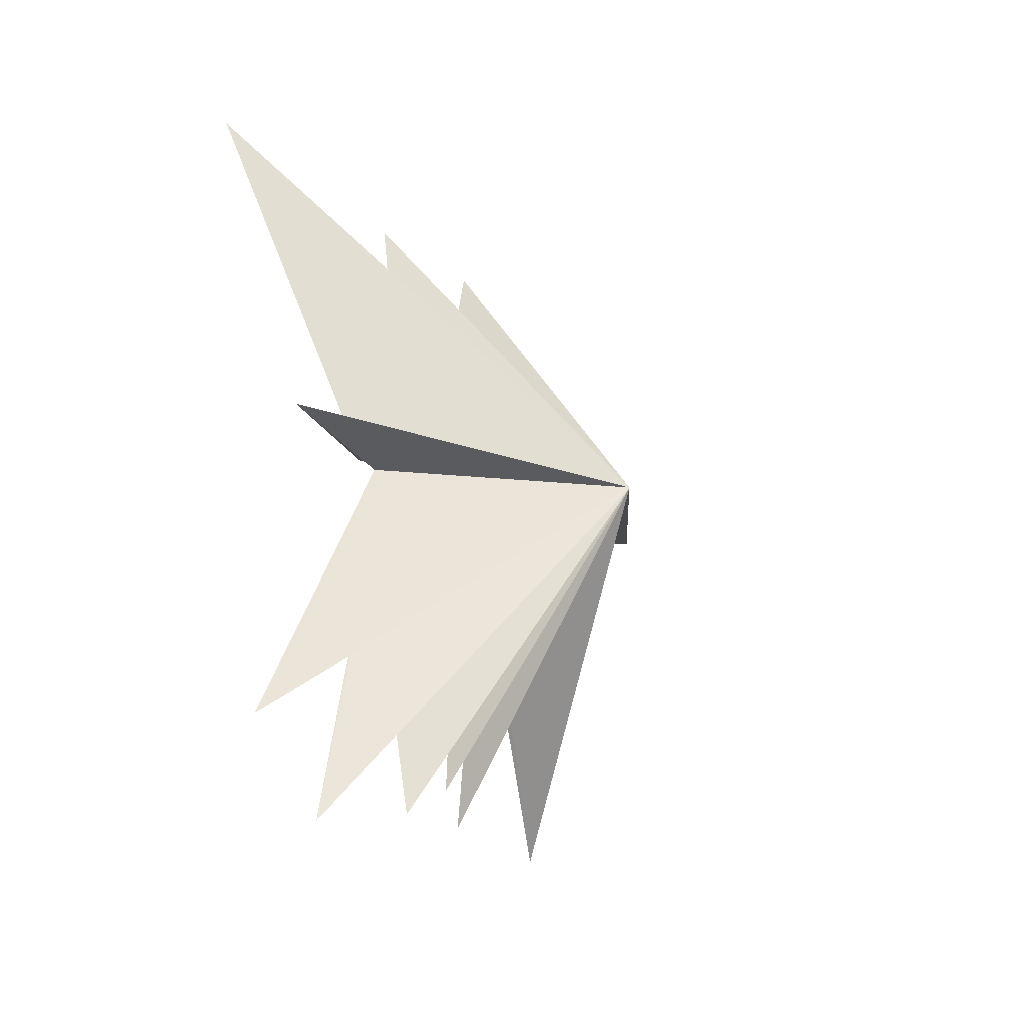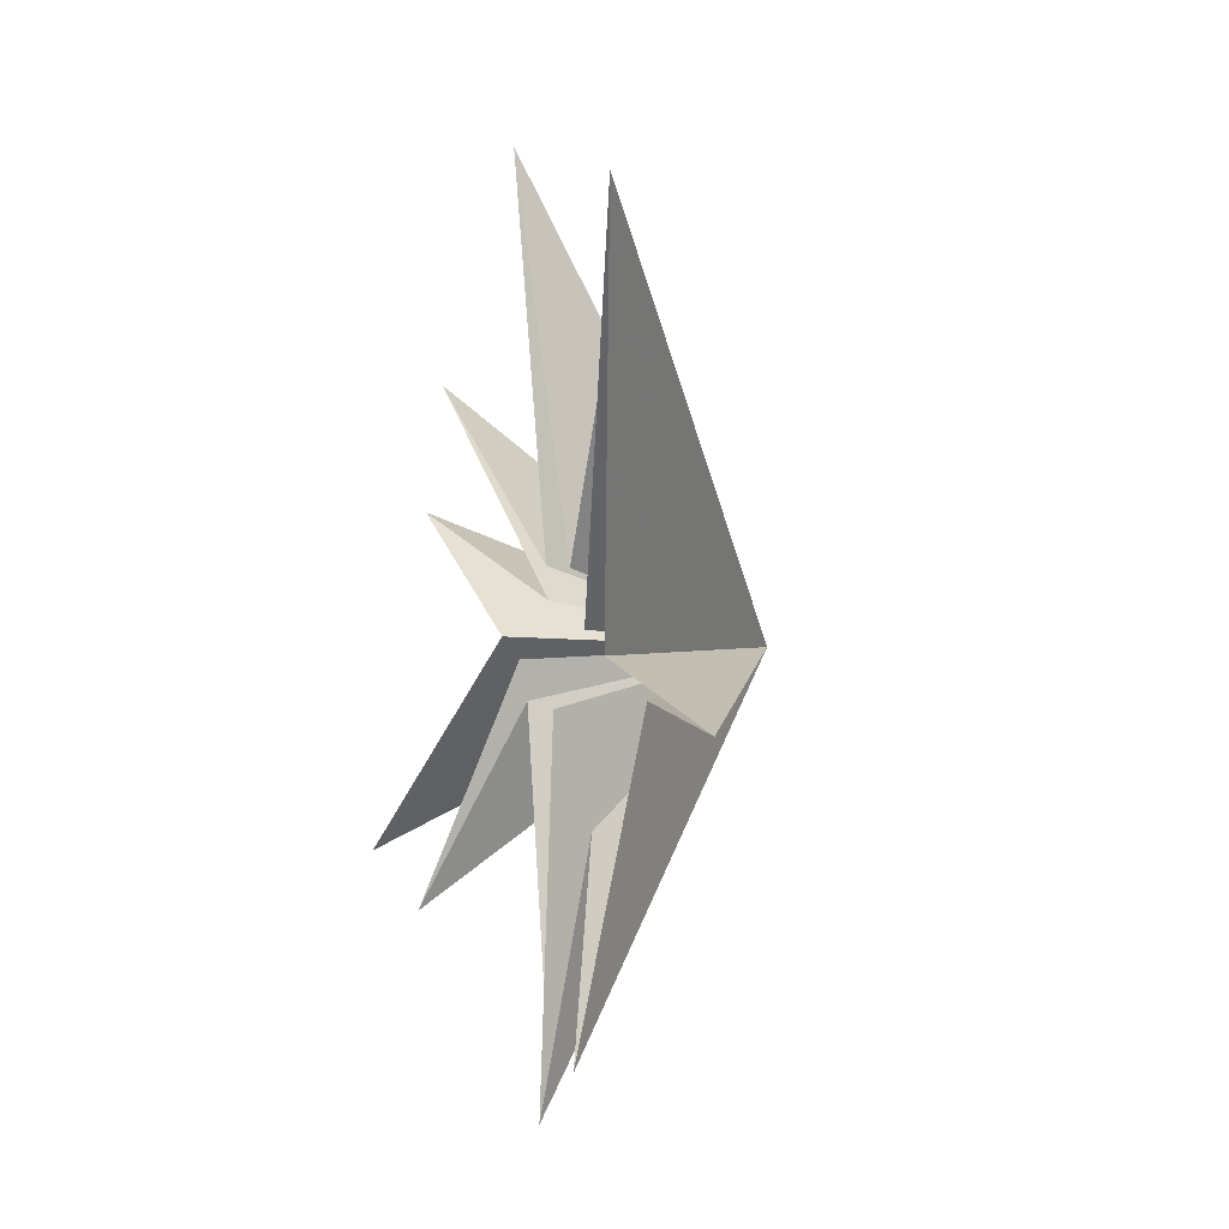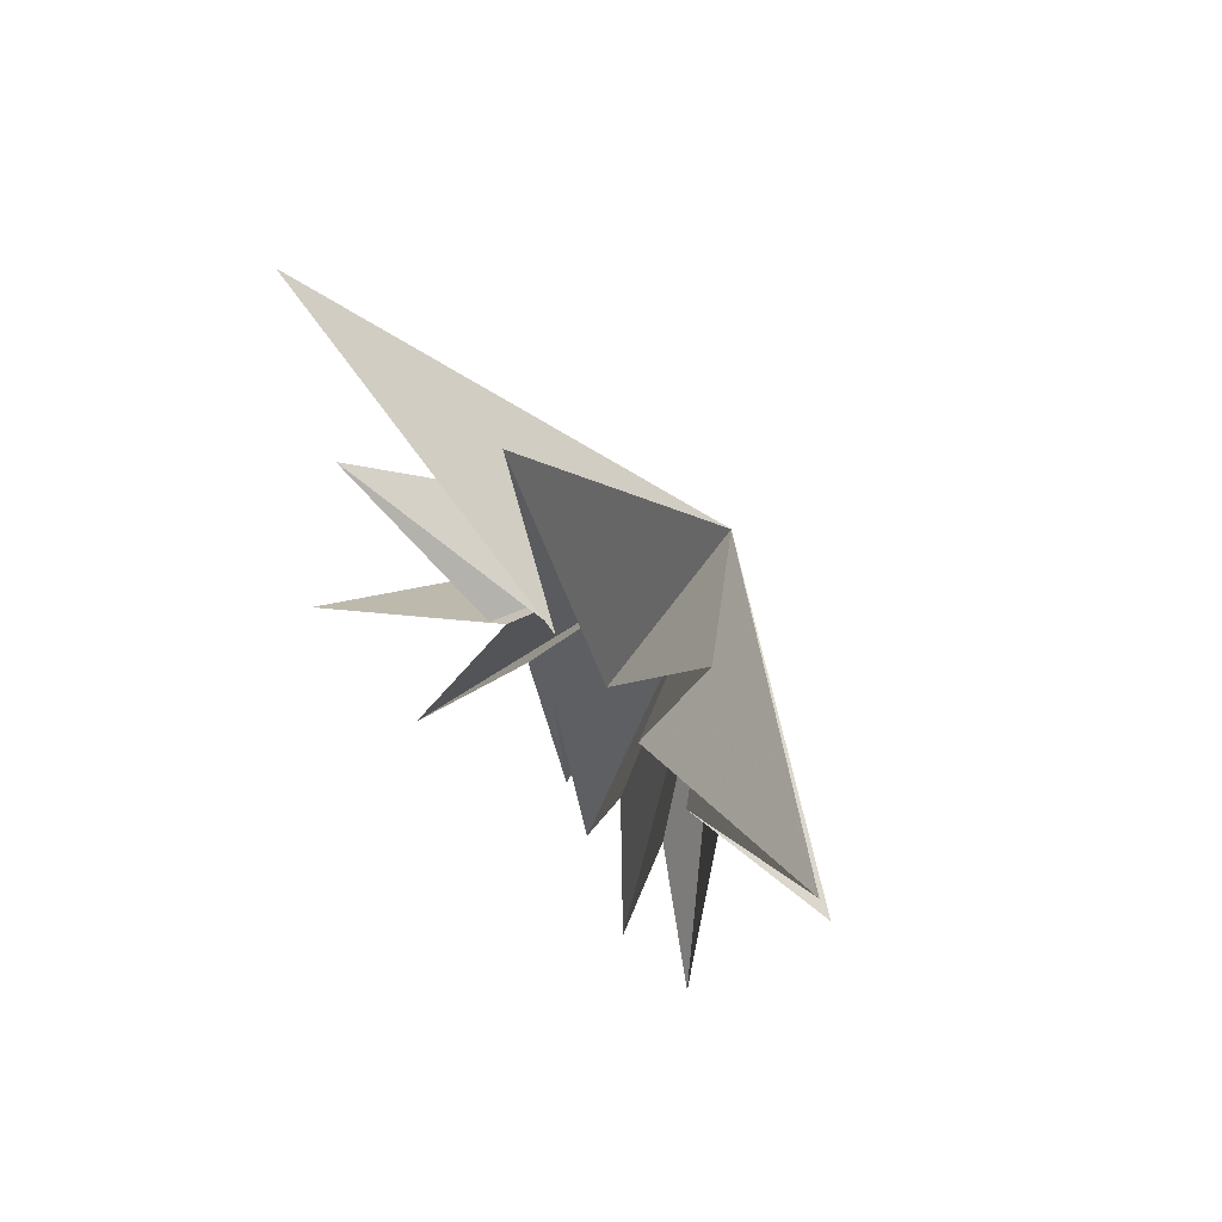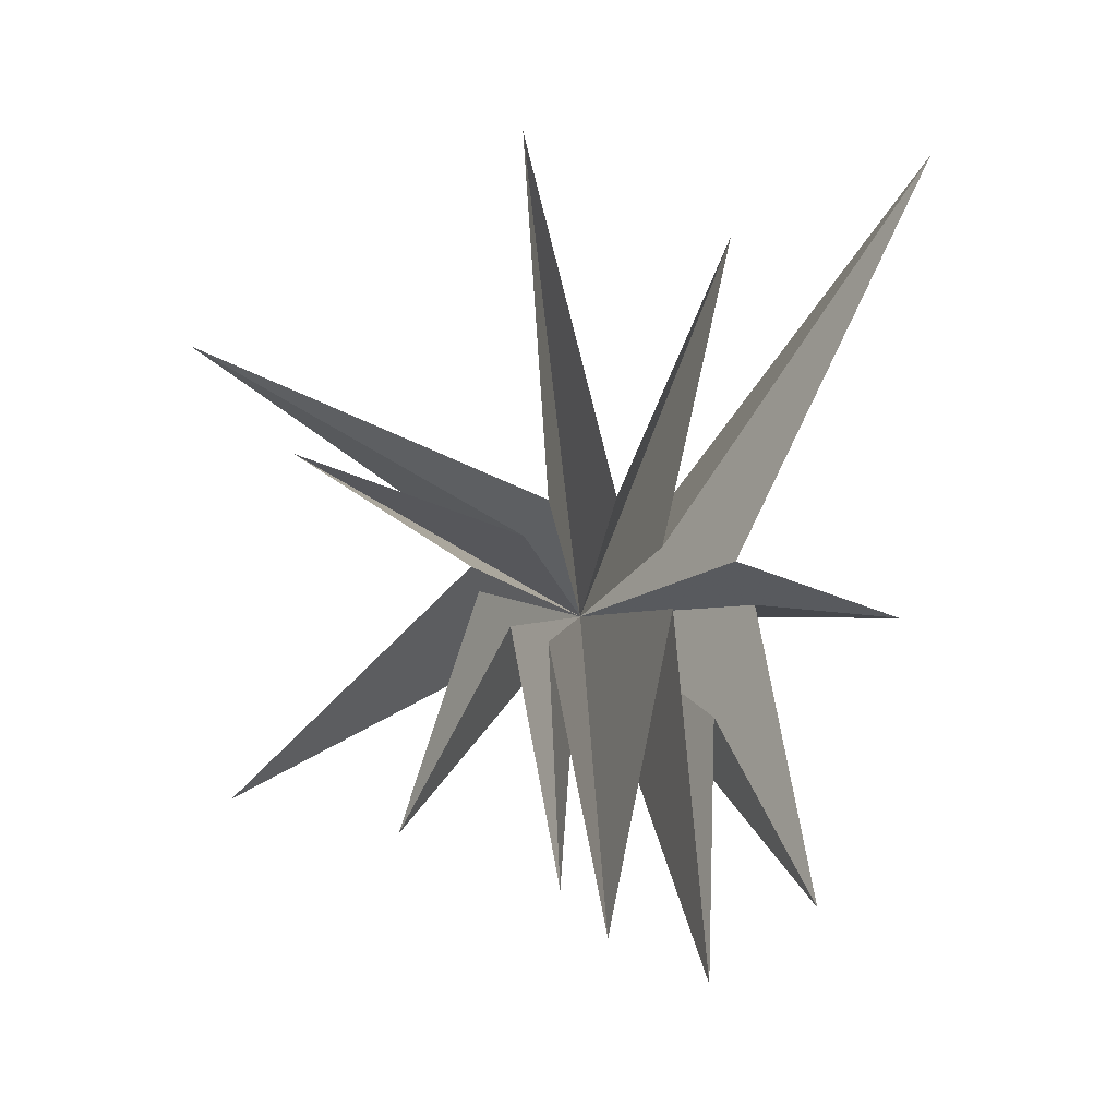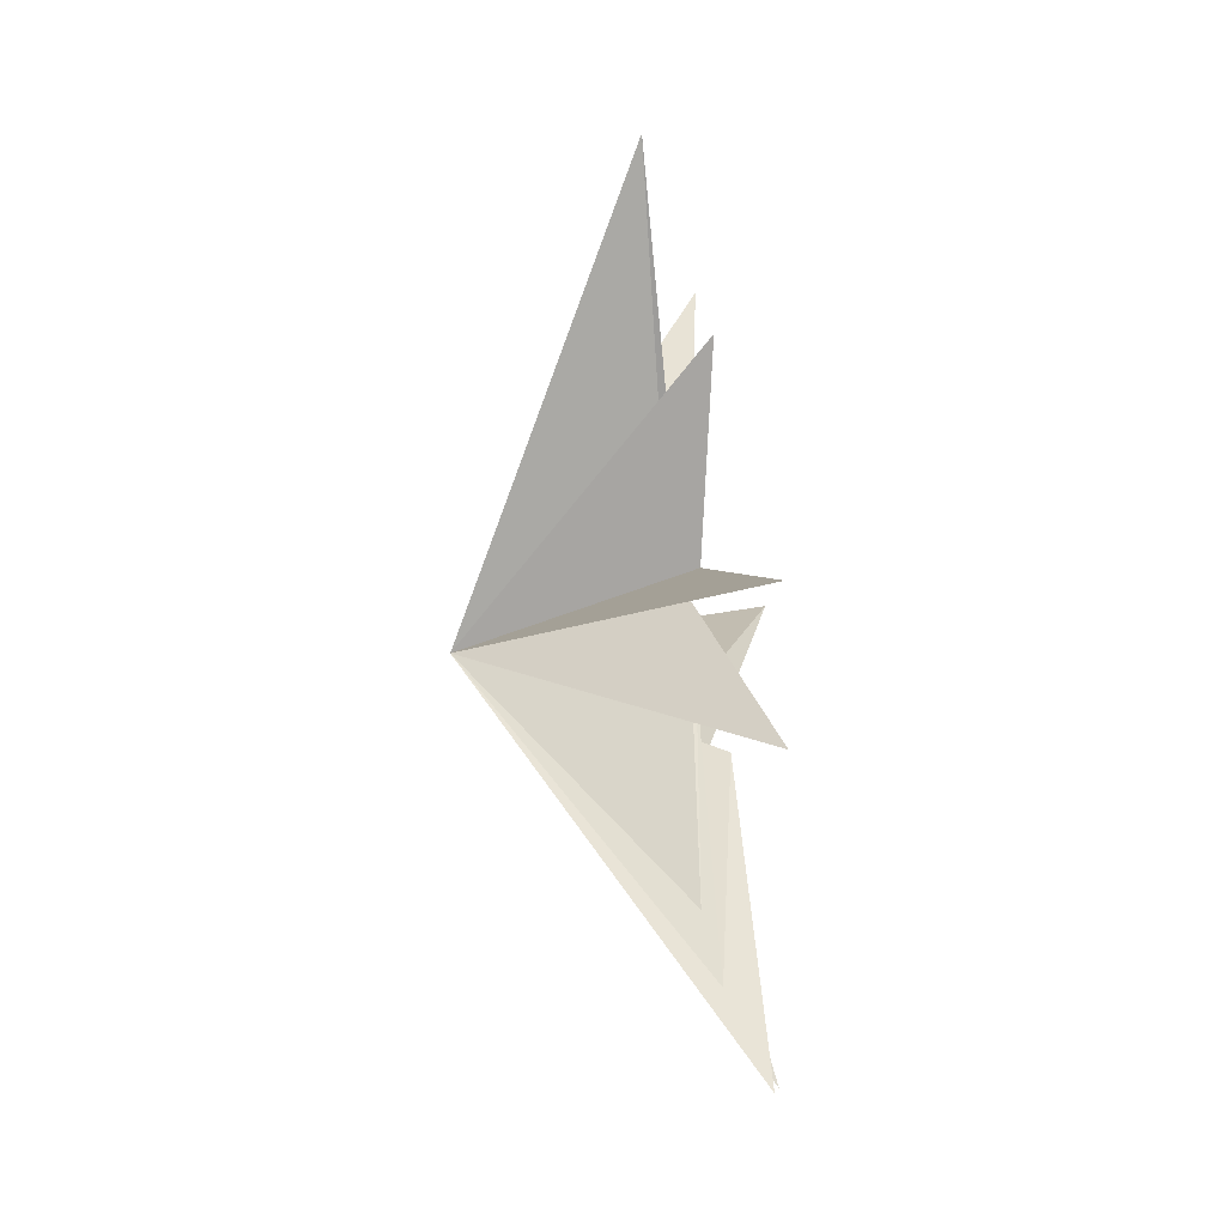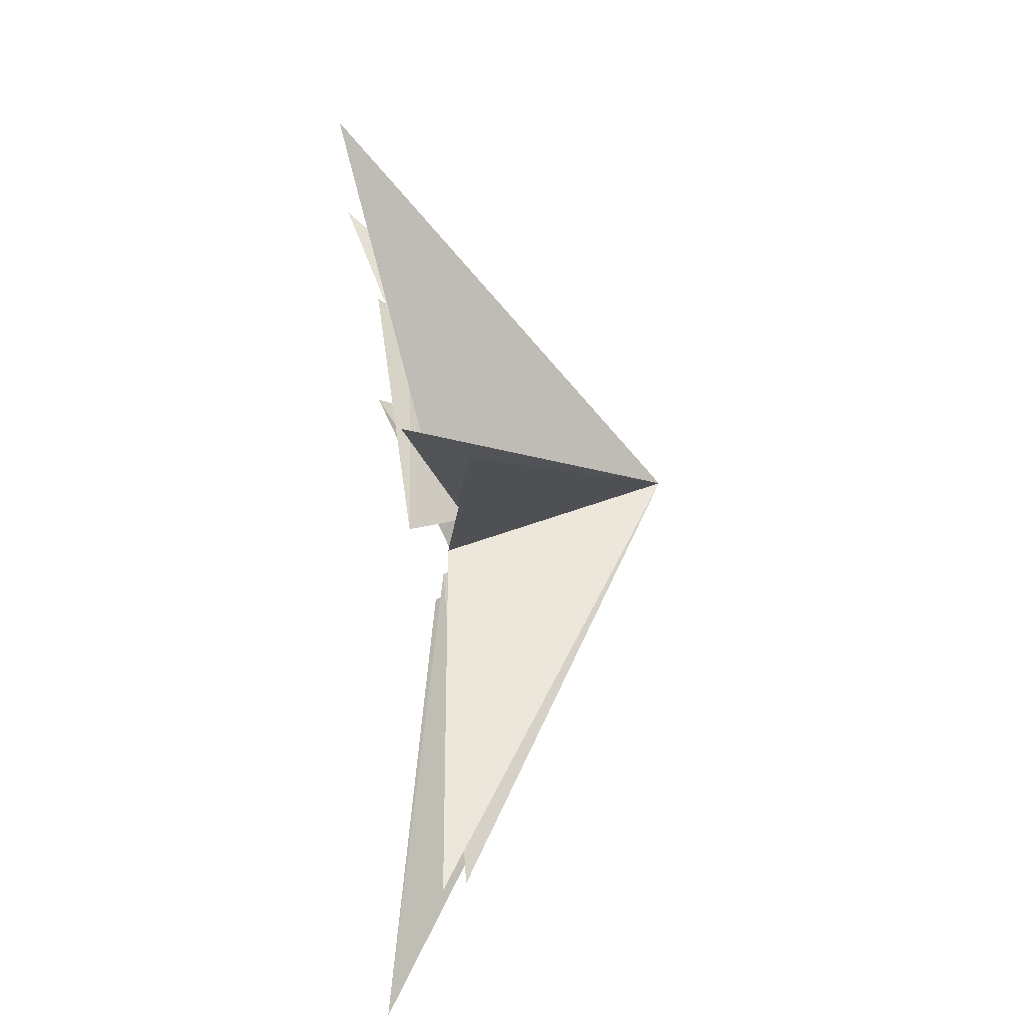
<metadata>
{"format":"obj","ext":"obj","renderer":"f3d","projection":"perspective","resolution":1024,"background":"white","views":[{"elev":-38.3,"azim":-149.5,"up":"+Y"},{"elev":3.7,"azim":158.6,"up":"+Y"},{"elev":67.9,"azim":135.9,"up":"+Y"},{"elev":-11.5,"azim":95.3,"up":"+Y"},{"elev":-43.7,"azim":3.4,"up":"+Y"},{"elev":53.6,"azim":176.4,"up":"+Z"}]}
</metadata>
<code>
v -0.5255 -1.209 -6.505
v -0.1538 1.291 0.5392
v -0.5144 -0.893 -3.622
v 0.2914 9.133 1.04
v 1.262 -7.034 -4.699
v -0.1123 1.31 -0.8619
v 0.1948 -3.261 -2.782
v -0.1742 6.818 -3.258
v 1.138 -8.448 -2.644
v -0.0489 0.2411 -1.781
v 0.6305 -1.151 -2.01
v 0.3183 -7.563 -0.674
v 1.601 7.772 -7.278
v 0.04045 -1.678 0.5165
v -0.000789 -6.611 0.2855
v 0.1407 -0.1169 -3.26
v -0.04145 -1.333 1.295
v 1.566 -5.623 3.258
v -0.1099 -0.589 1.945
v 1.568 -4.915 6.526
v 0.2055 -0.1418 2.069
v 0.6267 2.19 5.686
v -0.395 0.5977 1.065
v -0.5248 4.881 8.193
v -4.61 -0.3516 0.2606
f 25 3 5
f 25 12 14
f 18 19 25
f 20 25 19
f 23 25 22
f 25 21 22
f 24 25 23
f 6 25 4
f 25 2 4
f 13 25 10
f 25 1 3
f 9 25 7
f 12 25 11
f 25 14 15
f 17 25 15
f 18 25 17
f 25 20 21
f 8 25 6
f 13 16 25
f 7 25 5
f 10 25 8
f 11 25 9
f 1 25 16
f 25 24 2

</code>
